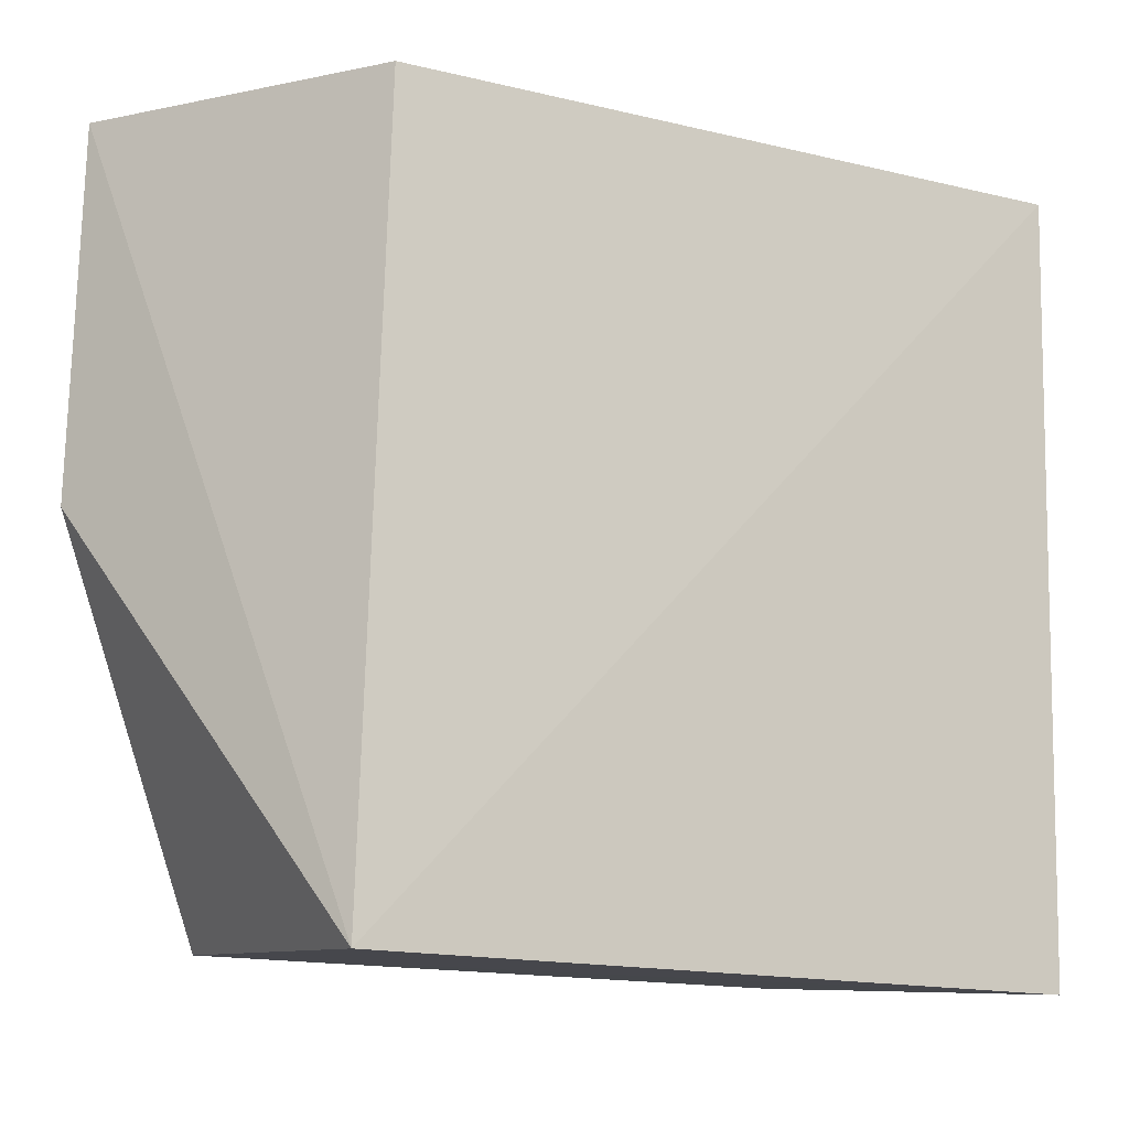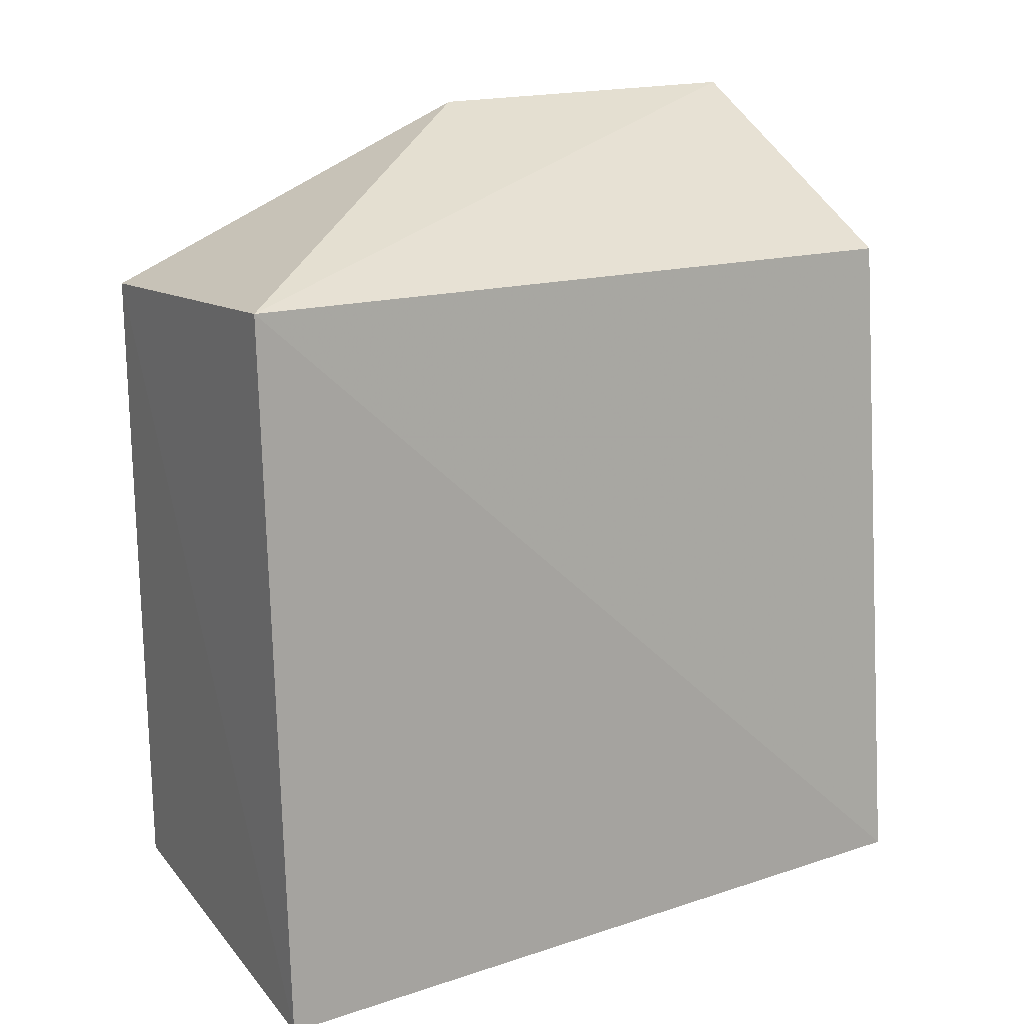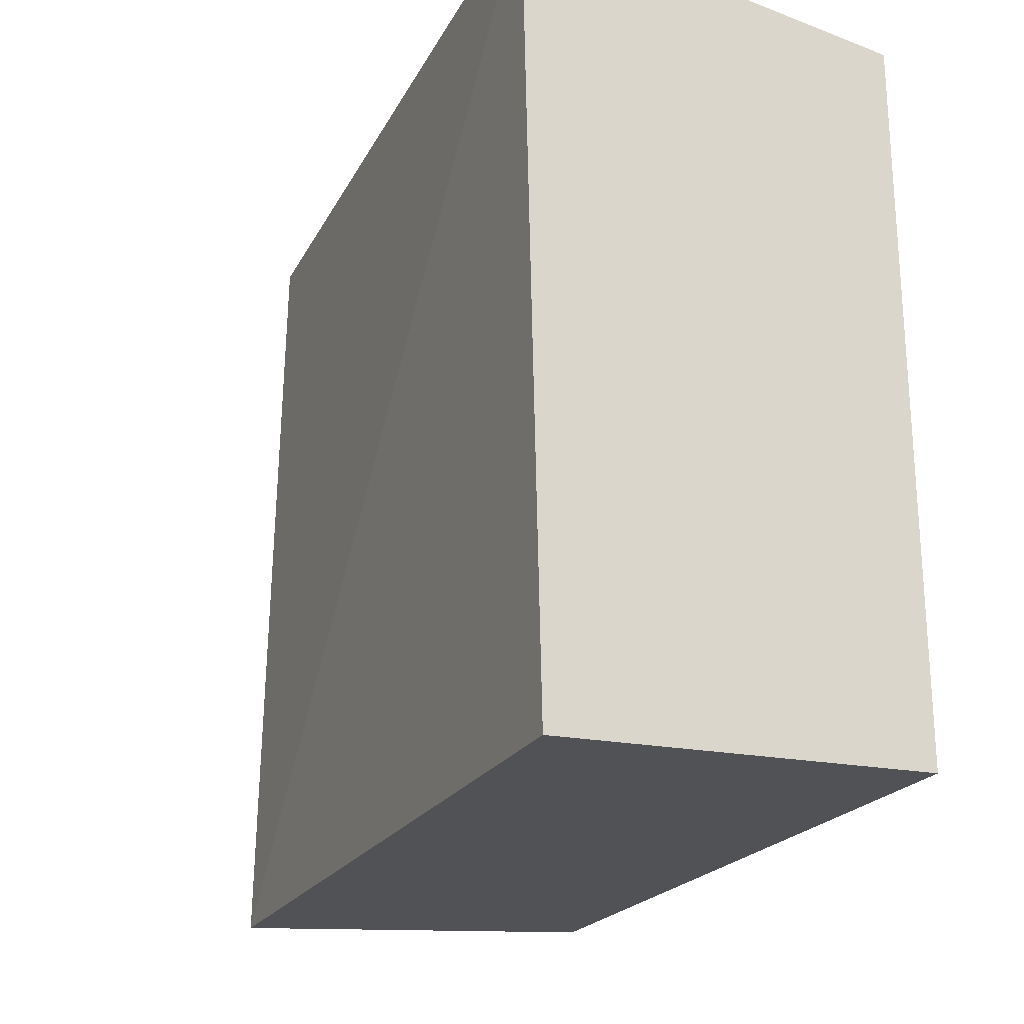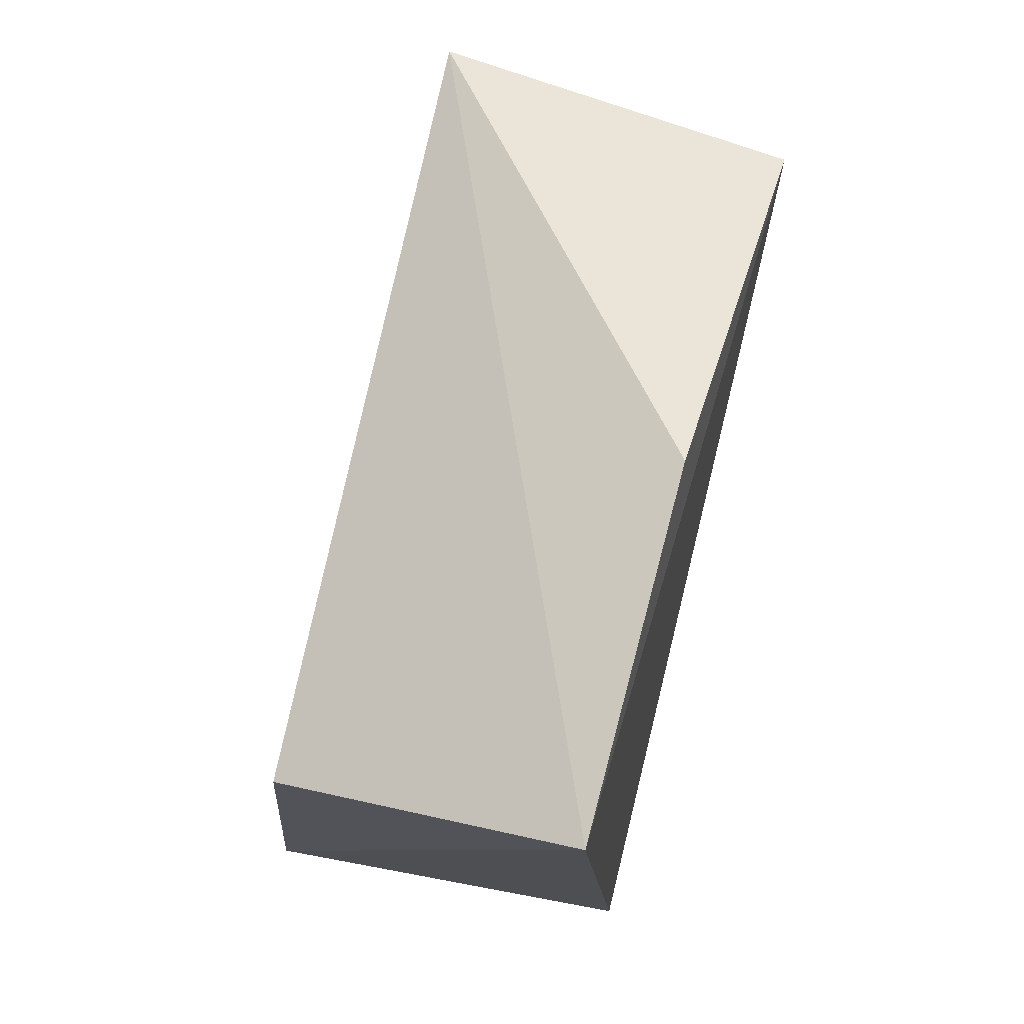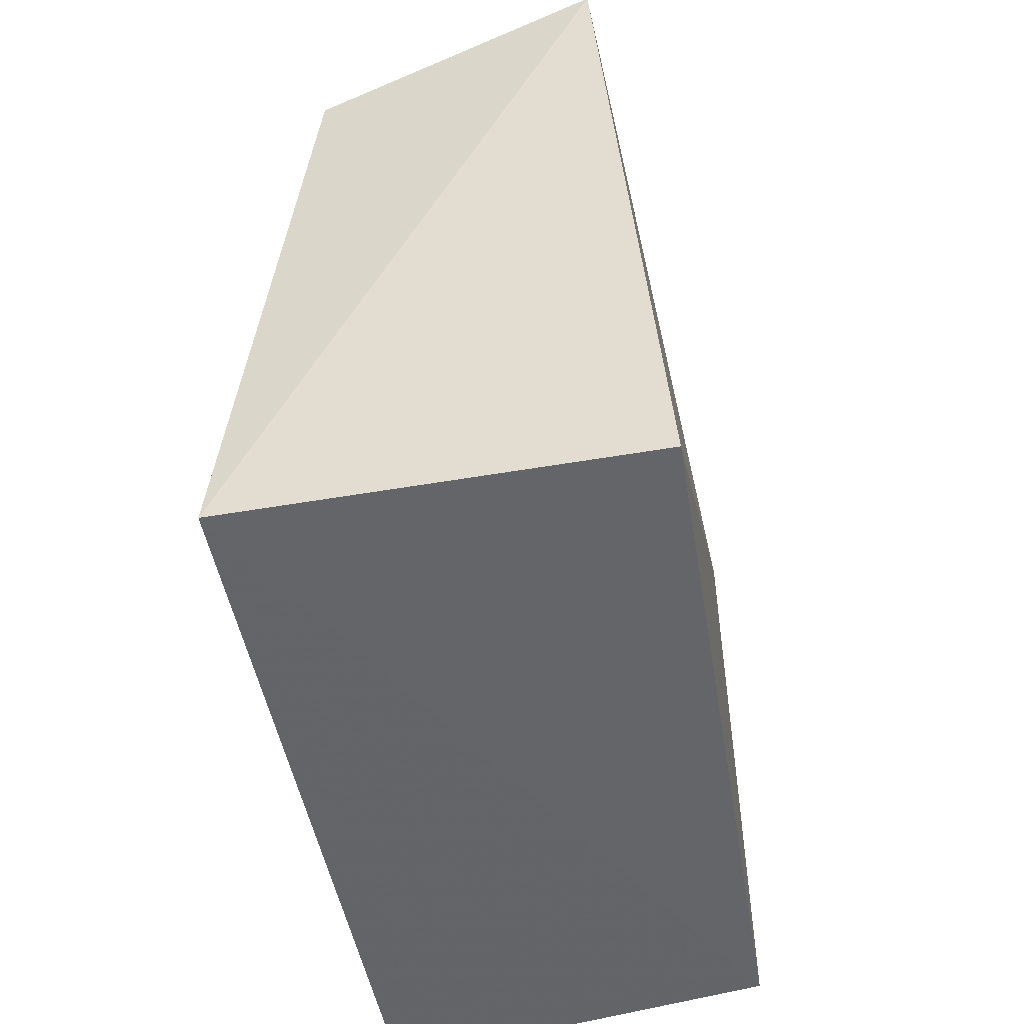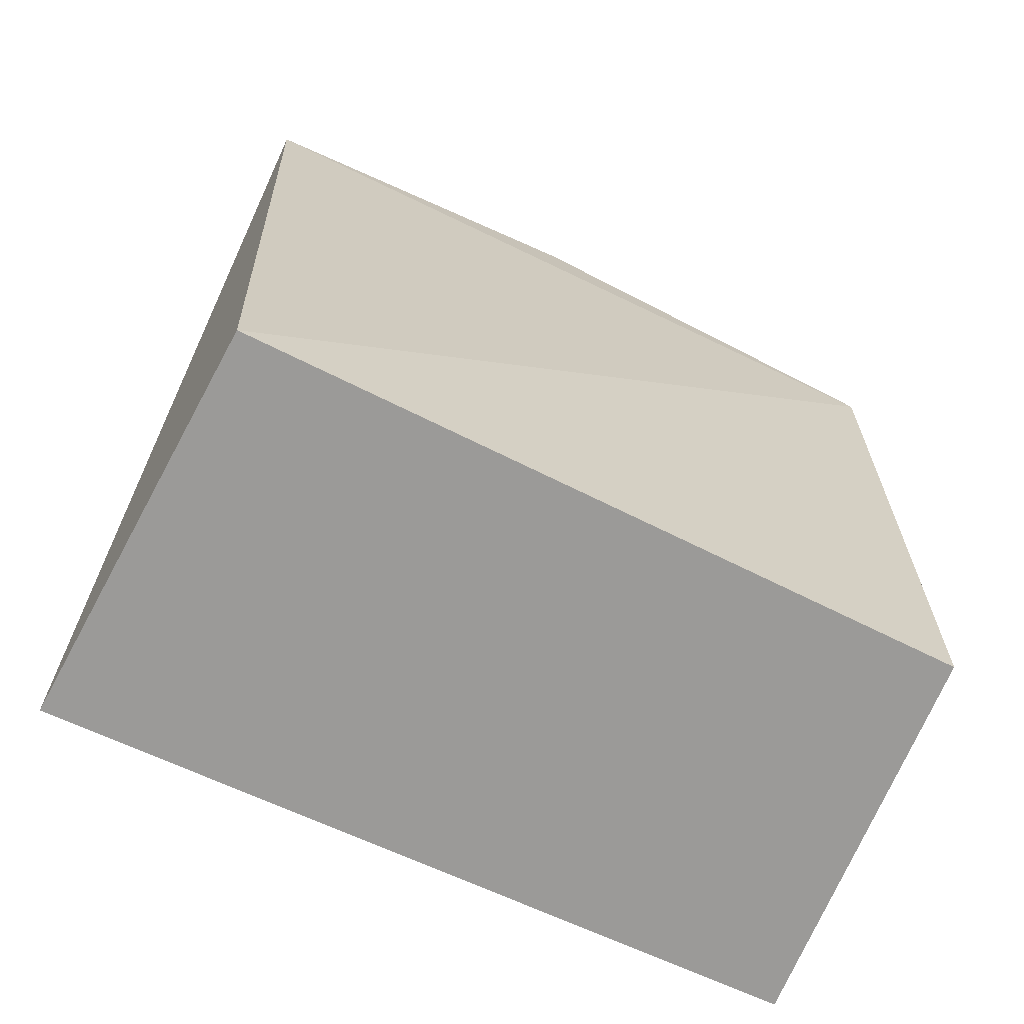
<metadata>
{"format":"obj","ext":"obj","renderer":"f3d","projection":"perspective","resolution":1024,"background":"white","views":[{"elev":-13.9,"azim":55.2,"up":"+Y"},{"elev":18.9,"azim":56.5,"up":"+Z"},{"elev":-23.3,"azim":153.3,"up":"+Y"},{"elev":75.7,"azim":-167.5,"up":"+Z"},{"elev":-50.5,"azim":-170.6,"up":"+Z"},{"elev":-65.8,"azim":-117.0,"up":"+Z"}]}
</metadata>
<code>
v 0.2564 -0.2813 0.26
v 0.2826 -0.2857 -0.2411
v 0.2951 0.2433 -0.2424
v 0.05062 0.2446 0.3422
v 0.01289 -0.2652 -0.2232
v 0.2549 0.2356 0.2414
v 0.01289 -0.2652 0.2314
v 0.01289 0.2348 -0.2232
v 0.04012 -0.002766 0.3441
f 1 2 3
f 5 3 2
f 6 1 3
f 6 3 4
f 6 4 1
f 7 5 2
f 7 2 1
f 8 4 3
f 8 3 5
f 8 7 4
f 8 5 7
f 9 7 1
f 9 1 4
f 9 4 7

</code>
